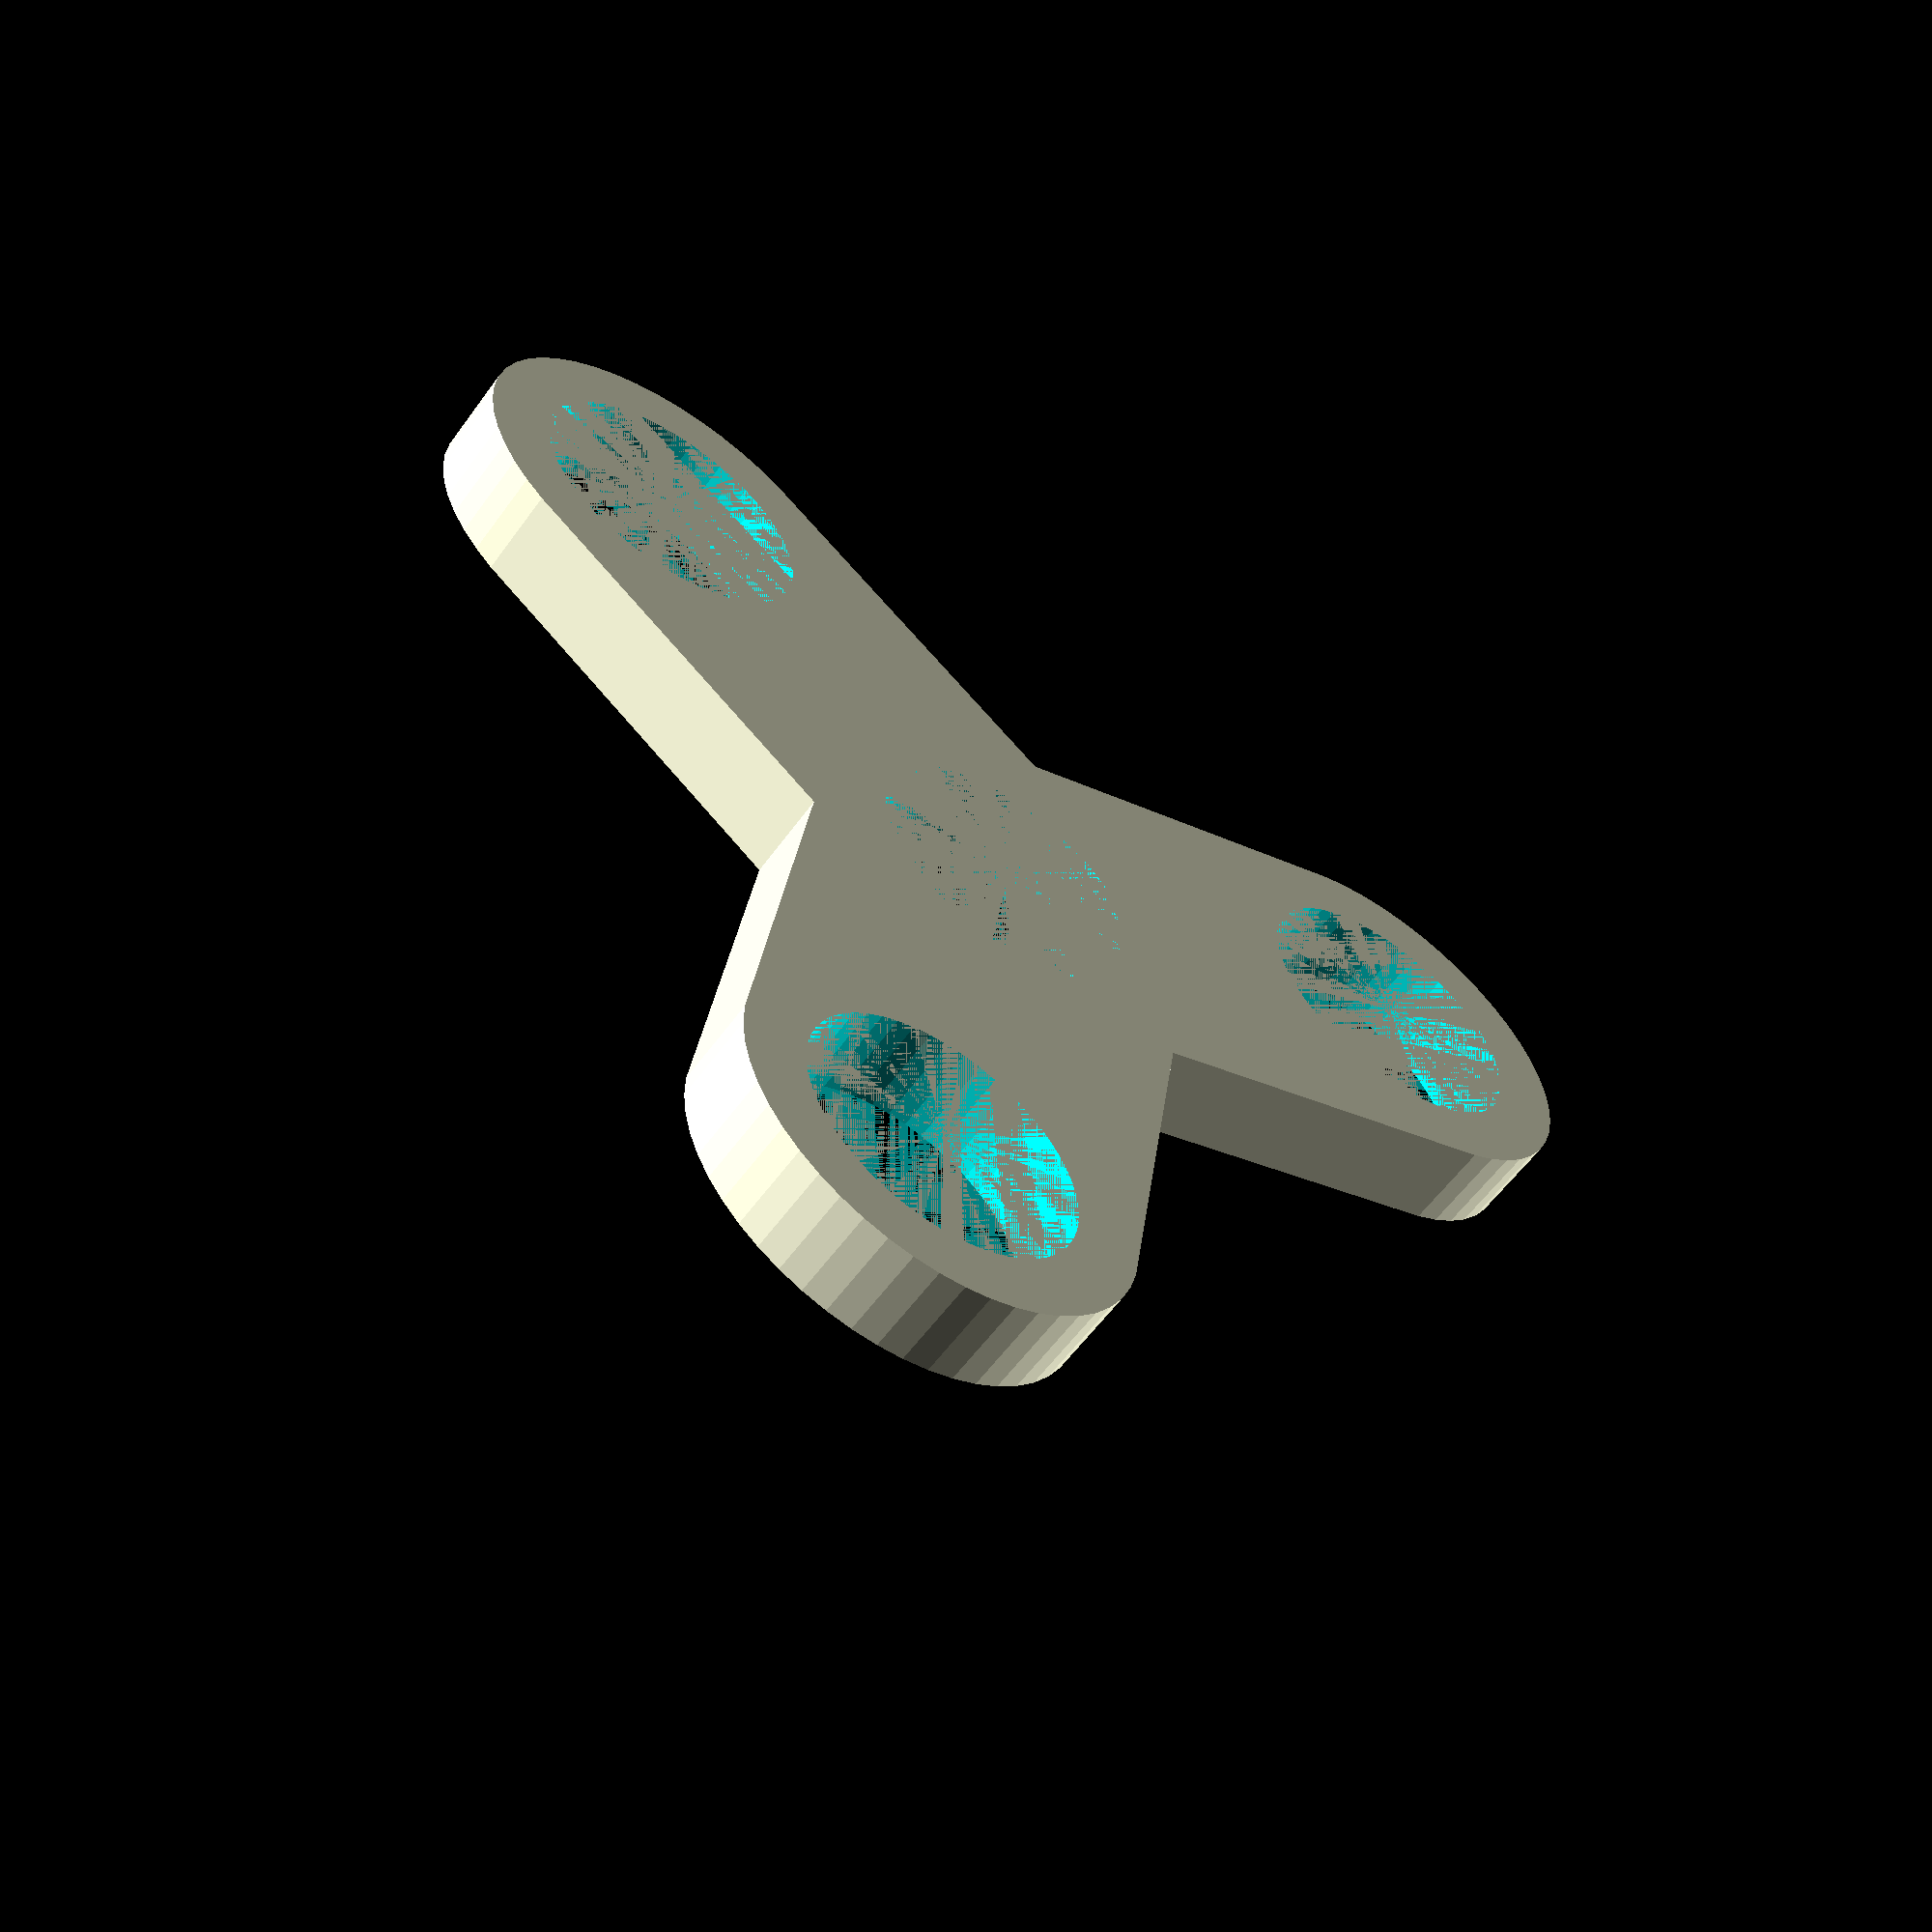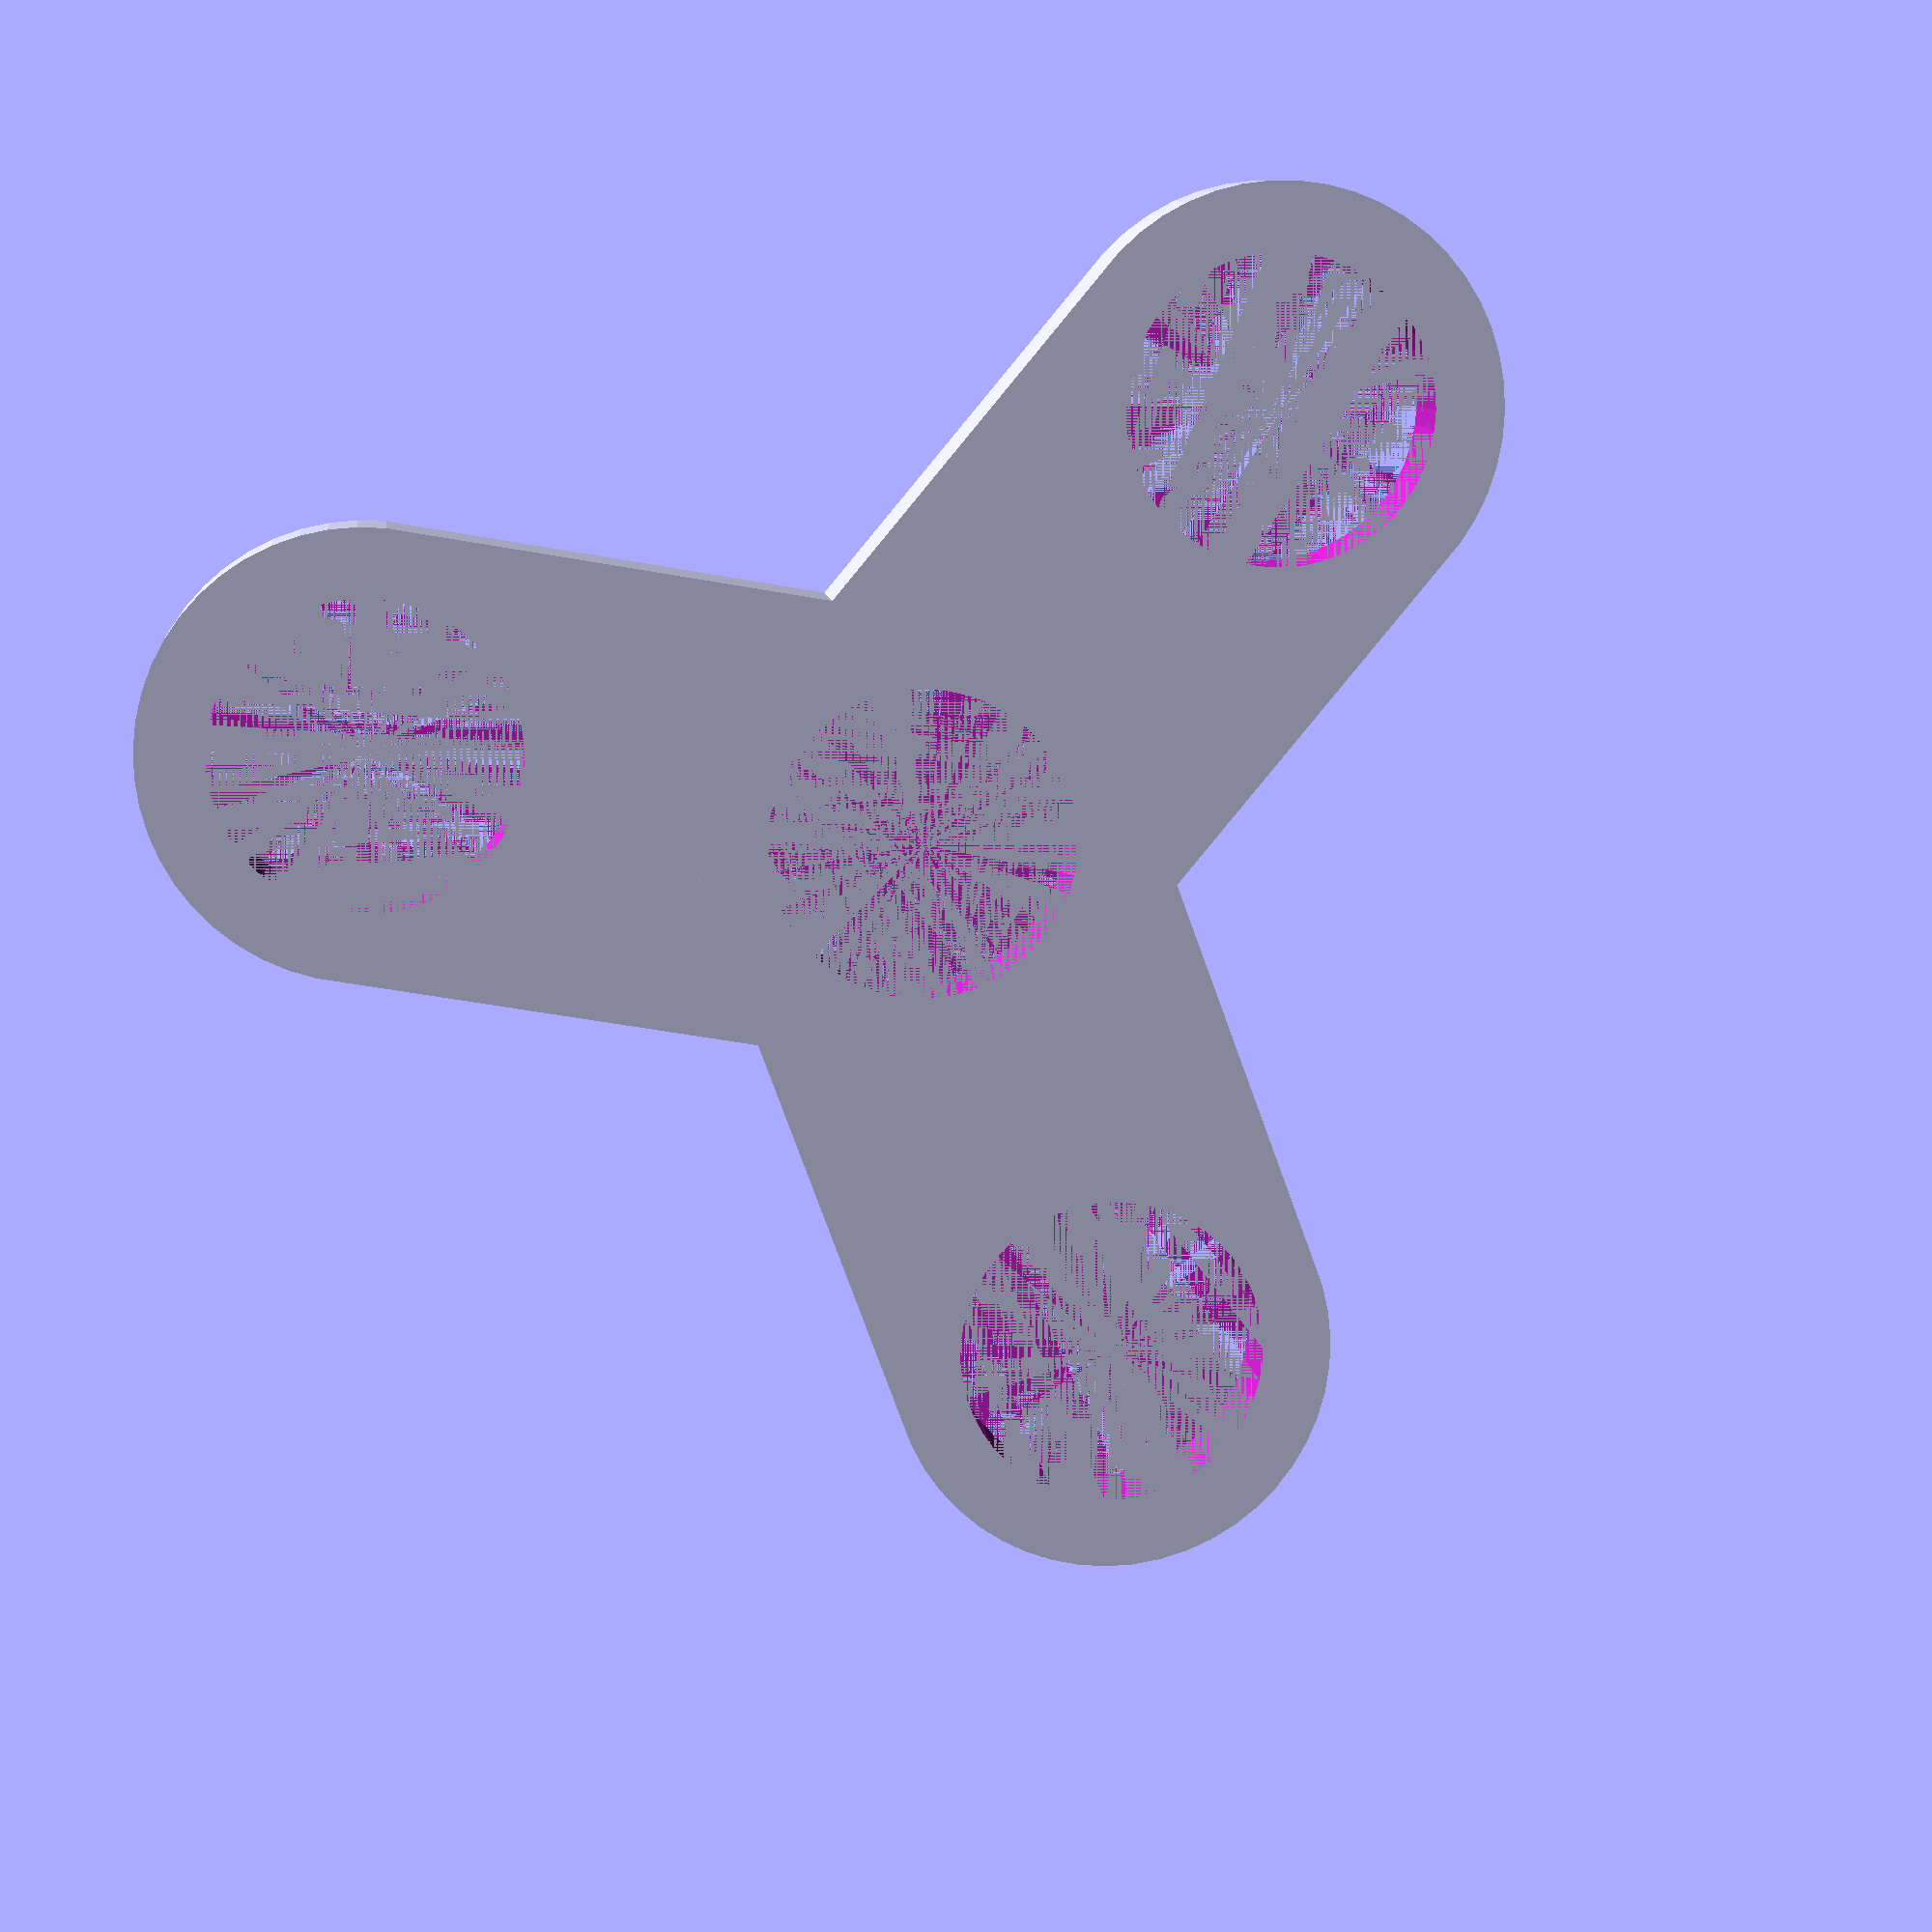
<openscad>
/* [Parameters] */
//Number of outer bearings
bearingCount = 3; //[1:8]
//Radius of the bearings being used
bearingRadius = 11;
//Height of the bearings being used
bearingHeight = 7;
//Distance from the center of the central bearing to the center of the outer bearings
bearingDistance = 40;
//Thickness between the bearing and the outer perimeters
thickness = 5;
//Tolerance compensation
tolerance = .3;

/* [Hidden] */
$fn = 50;

bearingDiameter = (bearingRadius*2) + tolerance;

difference() {
    for(i = [1:bearingCount]){
        hull() {
            rotate([0,0,(360/bearingCount)*i]) {
                translate([bearingDistance,0,0]) {
                    cylinder(bearingHeight, d = bearingDiameter + (thickness*2), true);
                }
            }
            cylinder(bearingHeight, d = bearingDiameter + (thickness*2), true);
        }
    }

    union() {
        for(i = [1:bearingCount]){
            rotate([0,0,(360/bearingCount)*i]) {
                translate([bearingDistance,0,0]) {
                    cylinder(bearingHeight, d = bearingDiameter, true);
                }
            }
        }
        cylinder(bearingHeight, d = bearingDiameter, true);
    }
}
</openscad>
<views>
elev=58.0 azim=81.8 roll=144.6 proj=p view=solid
elev=170.8 azim=290.2 roll=6.2 proj=p view=wireframe
</views>
